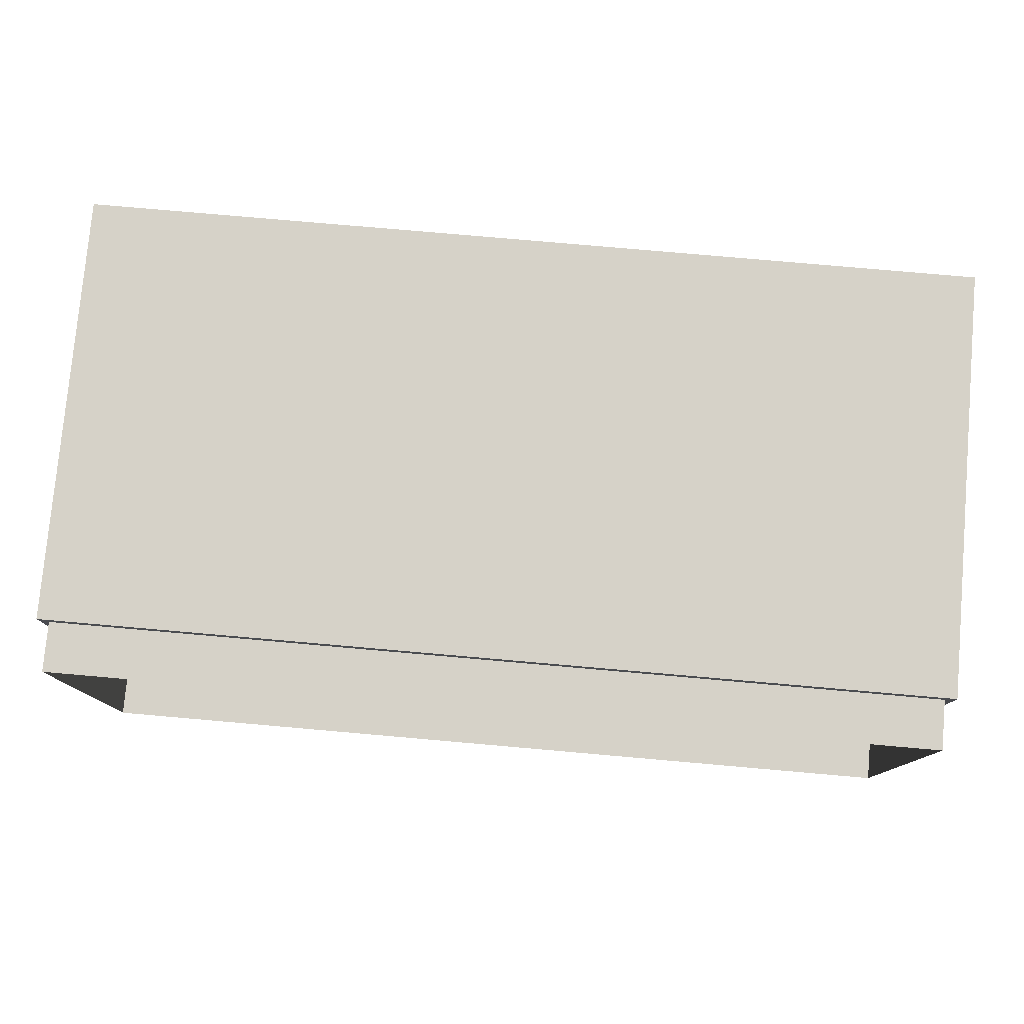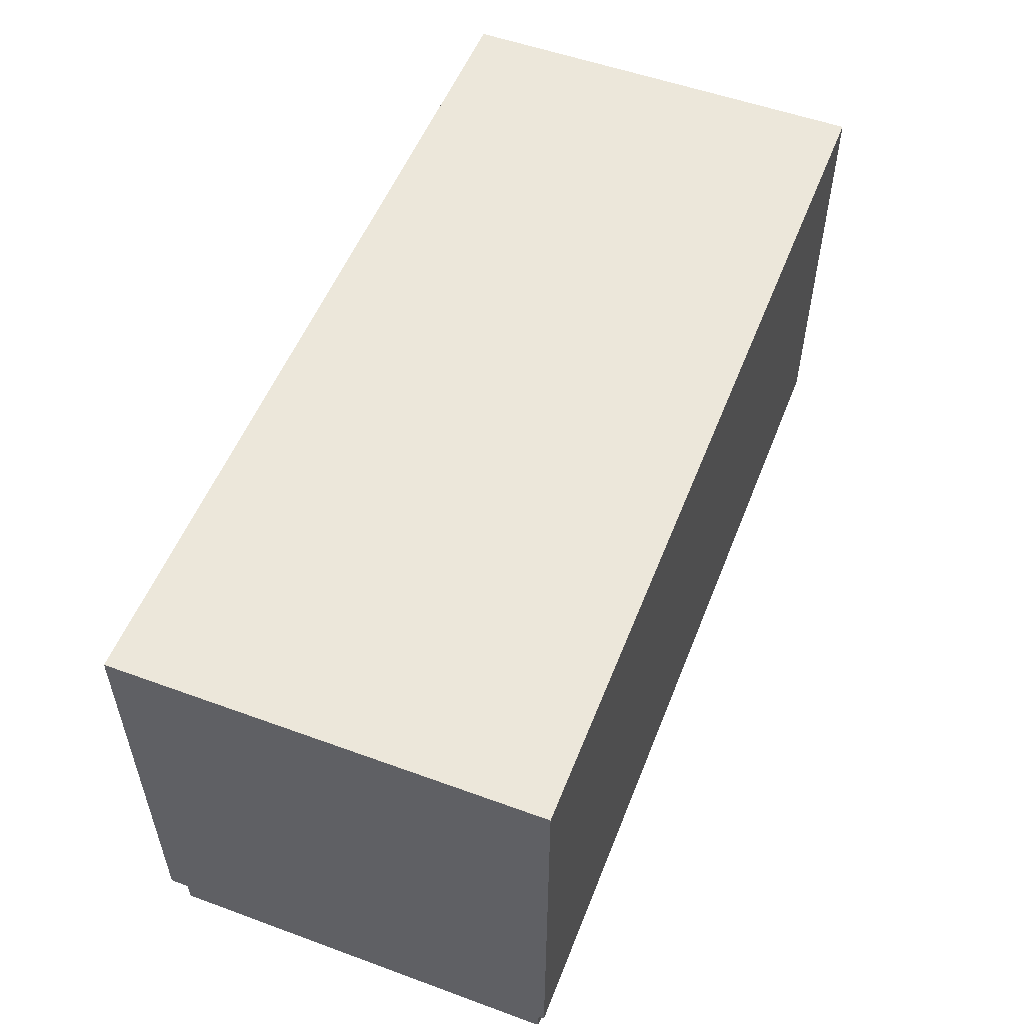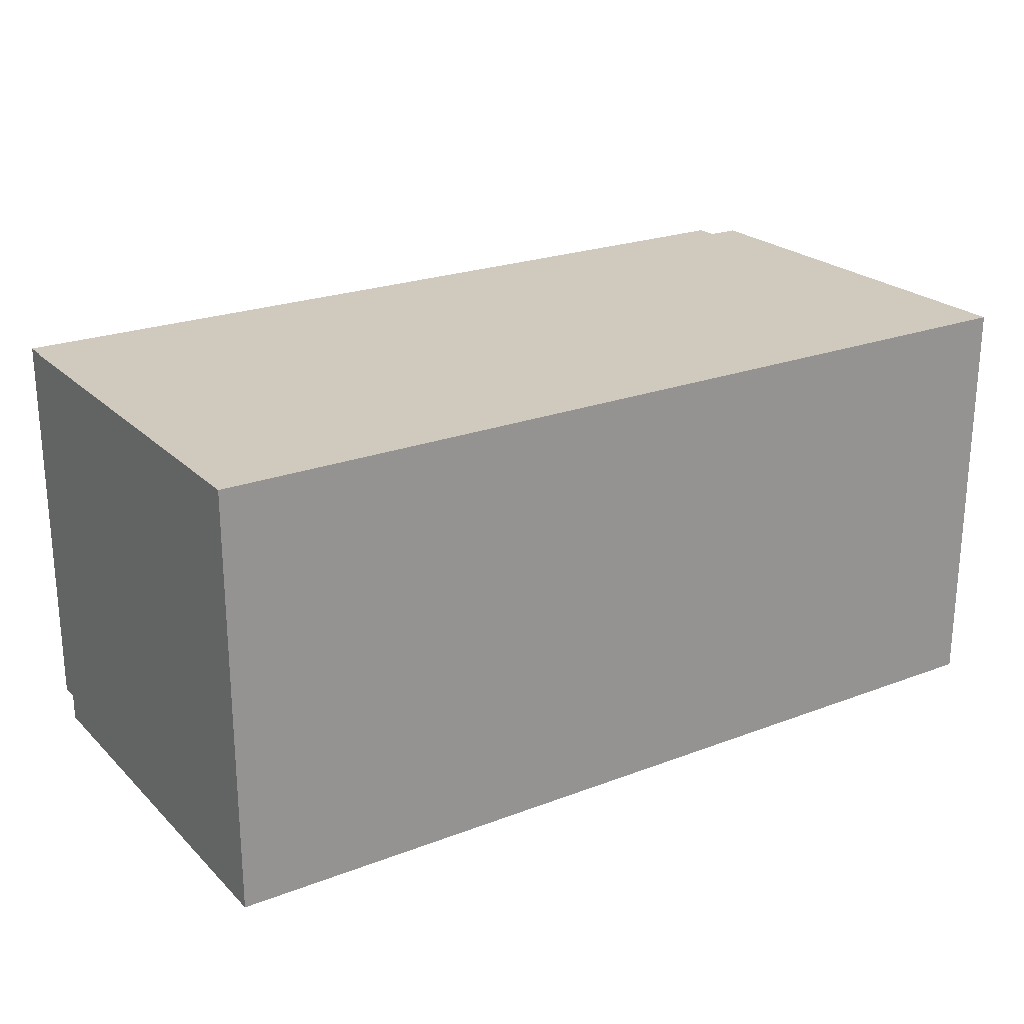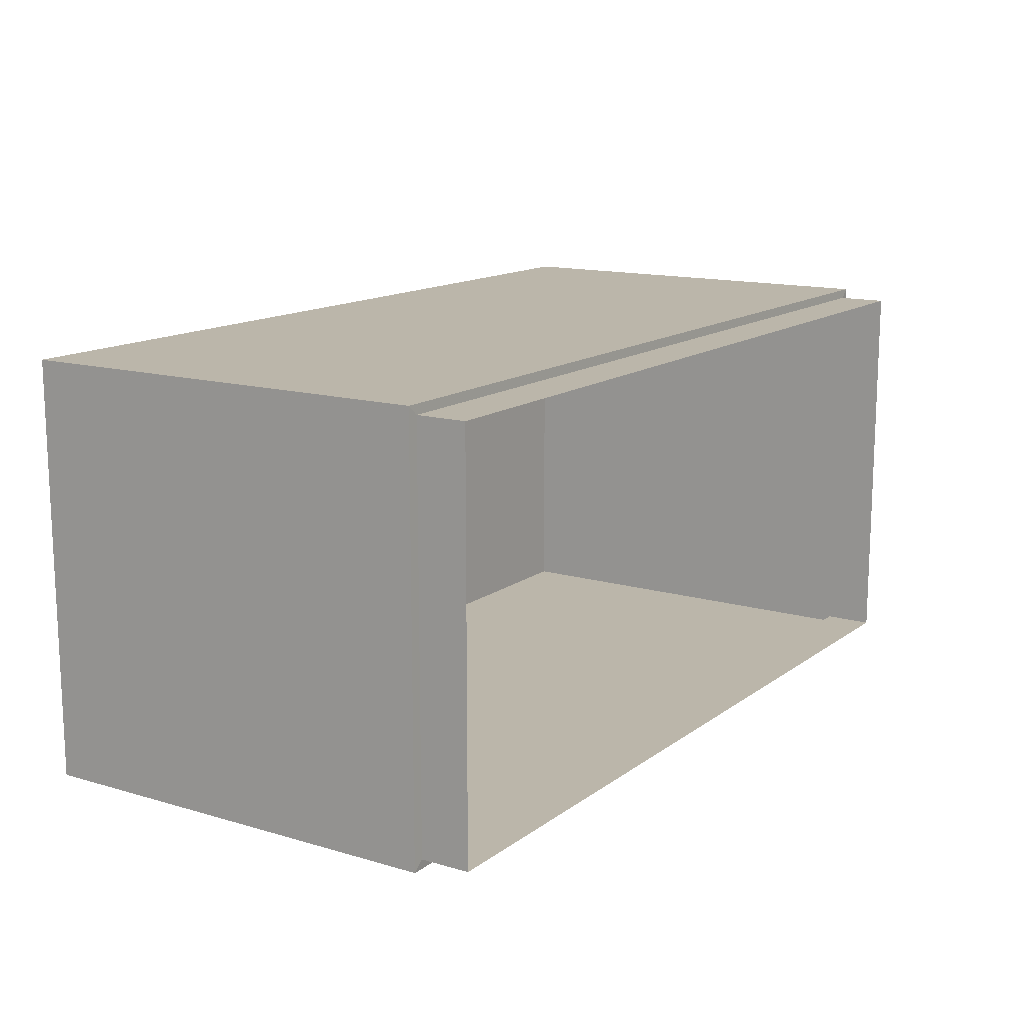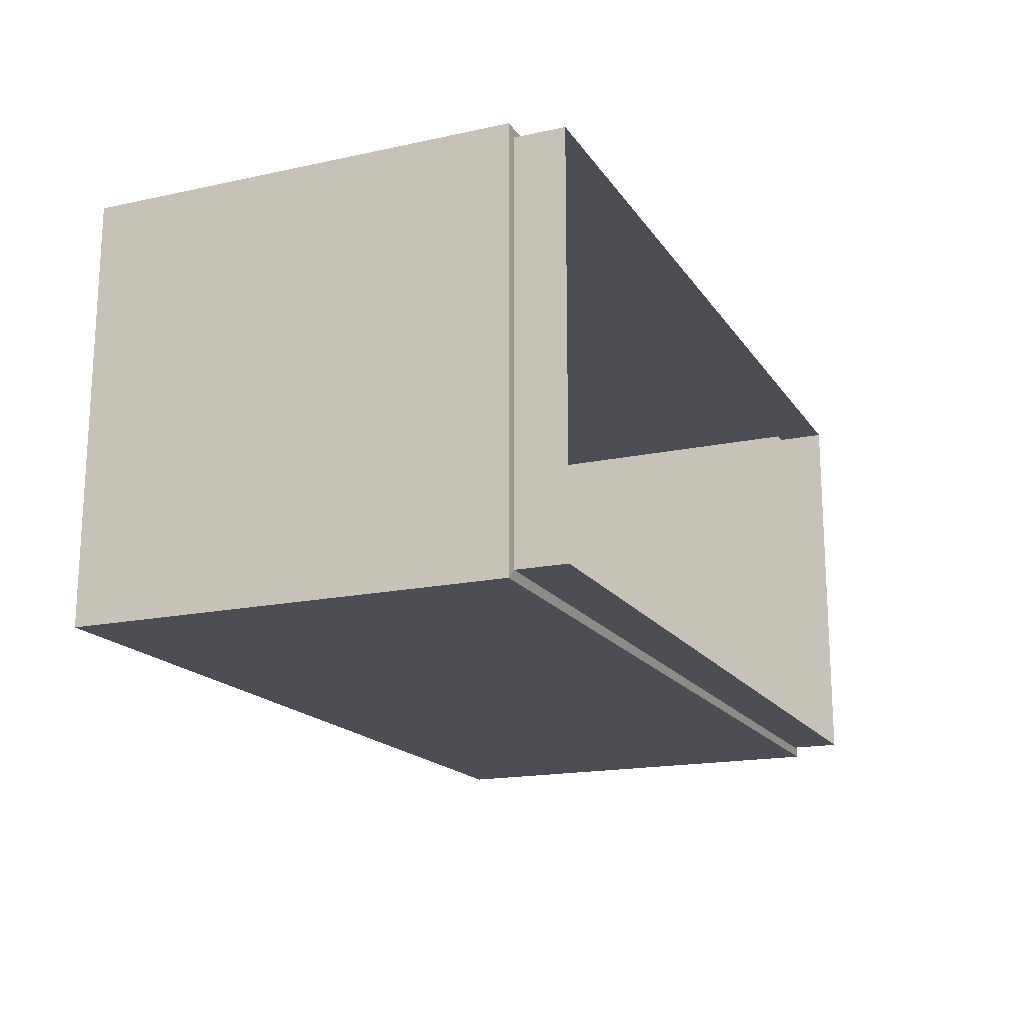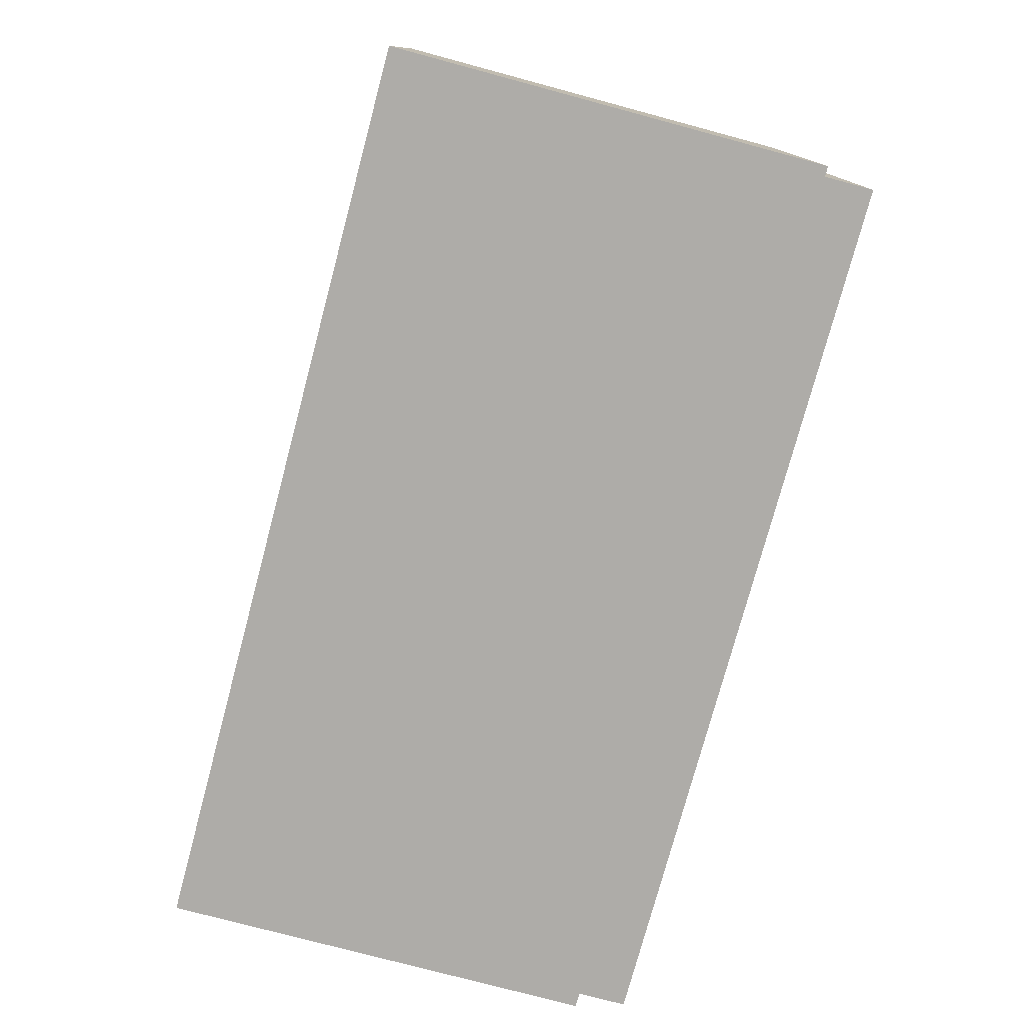
<metadata>
{"format":"obj","ext":"obj","renderer":"f3d","projection":"perspective","resolution":1024,"background":"white","views":[{"elev":78.4,"azim":5.0,"up":"+Z"},{"elev":53.7,"azim":111.3,"up":"+Y"},{"elev":23.1,"azim":147.2,"up":"+Z"},{"elev":13.9,"azim":-57.0,"up":"+Z"},{"elev":-17.4,"azim":-66.8,"up":"+Z"},{"elev":-76.9,"azim":-105.0,"up":"+Z"}]}
</metadata>
<code>
o generator_Cube
v 1.488 1.599 -0.6942
v 1.488 1.599 0.6942
v -1.488 1.599 0.6942
v -1.488 1.599 -0.6942
v 1.488 0.179 -0.6942
v 1.488 0.179 0.6942
v -1.488 0.179 0.6942
v -1.488 0.179 -0.6942
v 1.454 0.01401 -0.6633
v 1.454 0.01401 0.6633
v -1.454 0.01401 -0.6633
v -1.454 0.01401 0.6633
v 1.454 0.1771 -0.6633
v 1.454 0.1771 0.6633
v -1.454 0.1771 0.6633
v -1.454 0.1771 -0.6633
f 1 4 3 2
f 5 1 2 6
f 6 2 3 7
f 7 3 4 8
f 1 5 8 4
f 8 5 13 16
f 6 7 15 14
f 13 9 11 16
f 12 15 16 11
f 10 14 15 12
f 9 13 14 10
f 5 6 14 13
f 7 8 16 15

</code>
